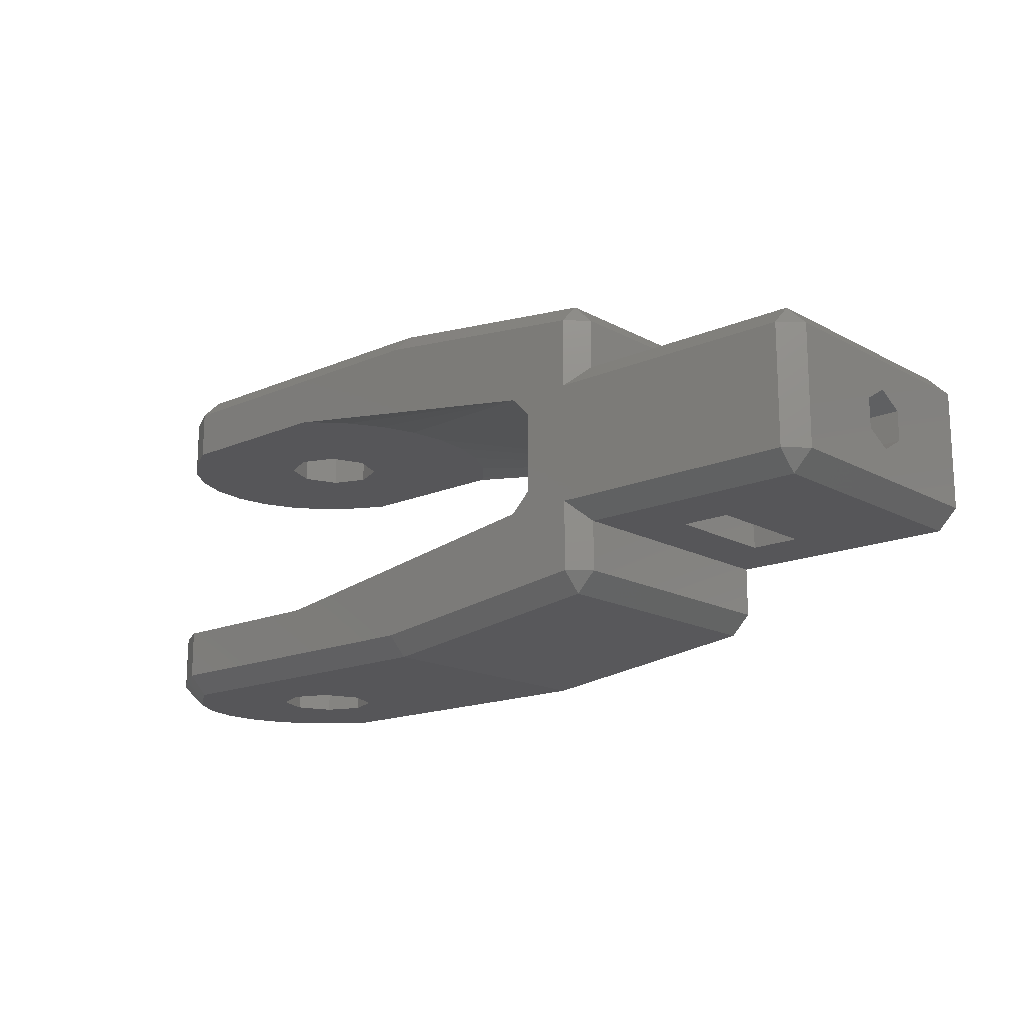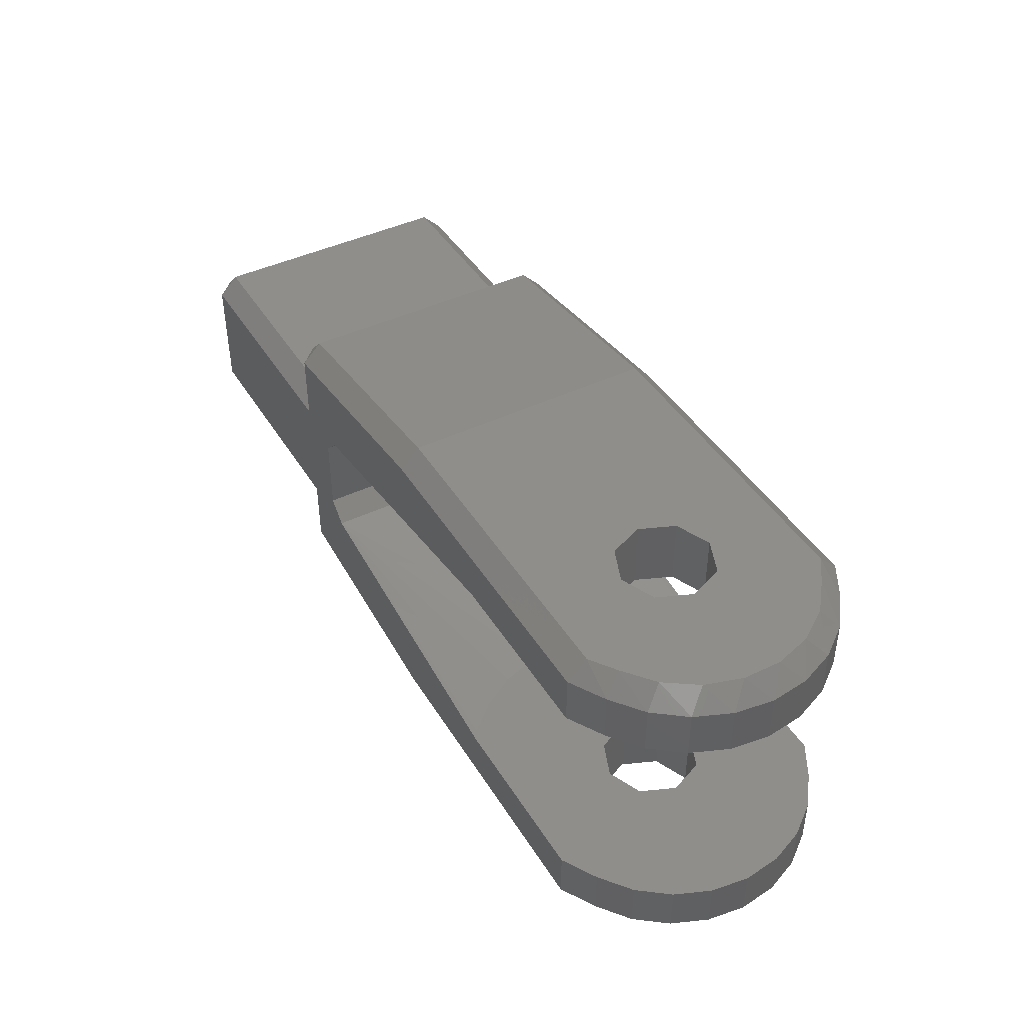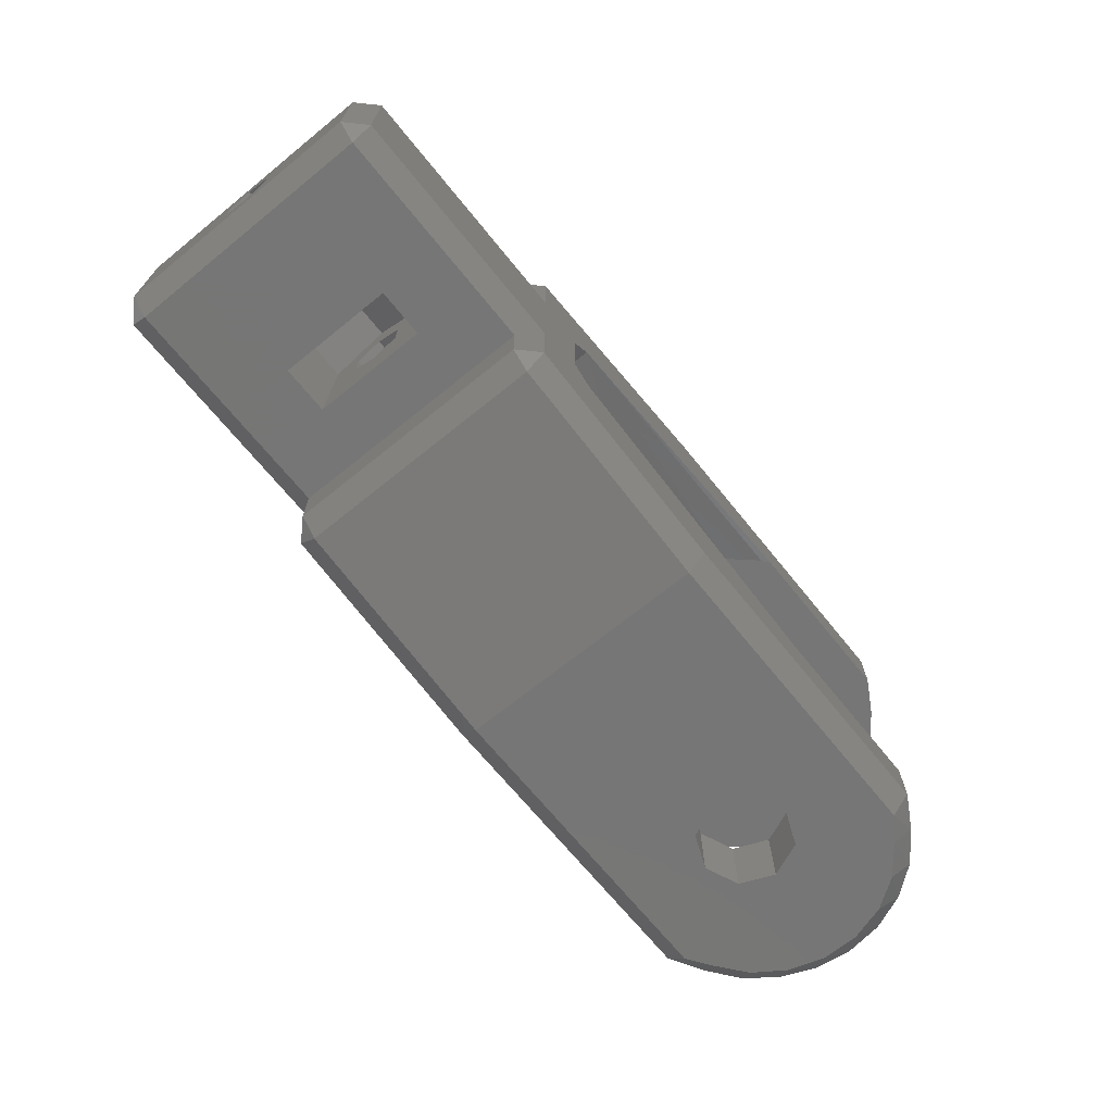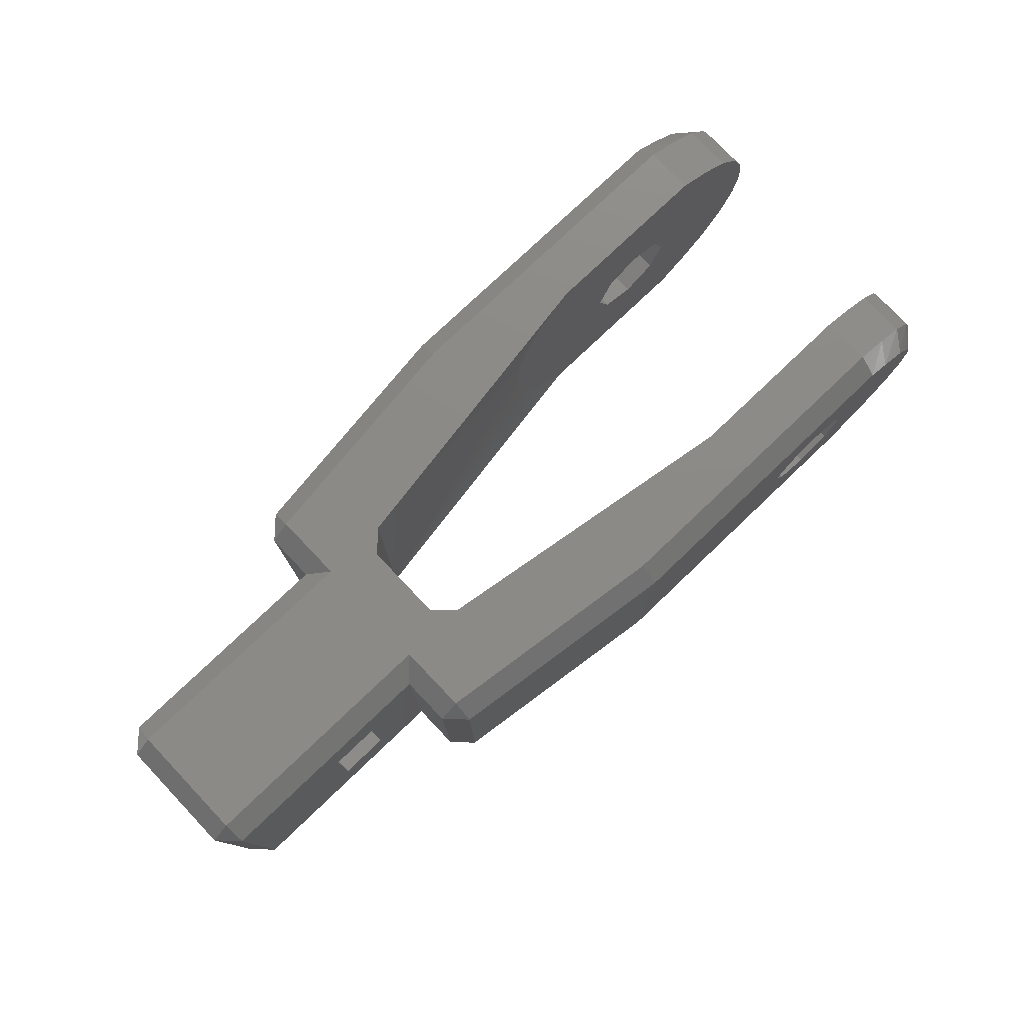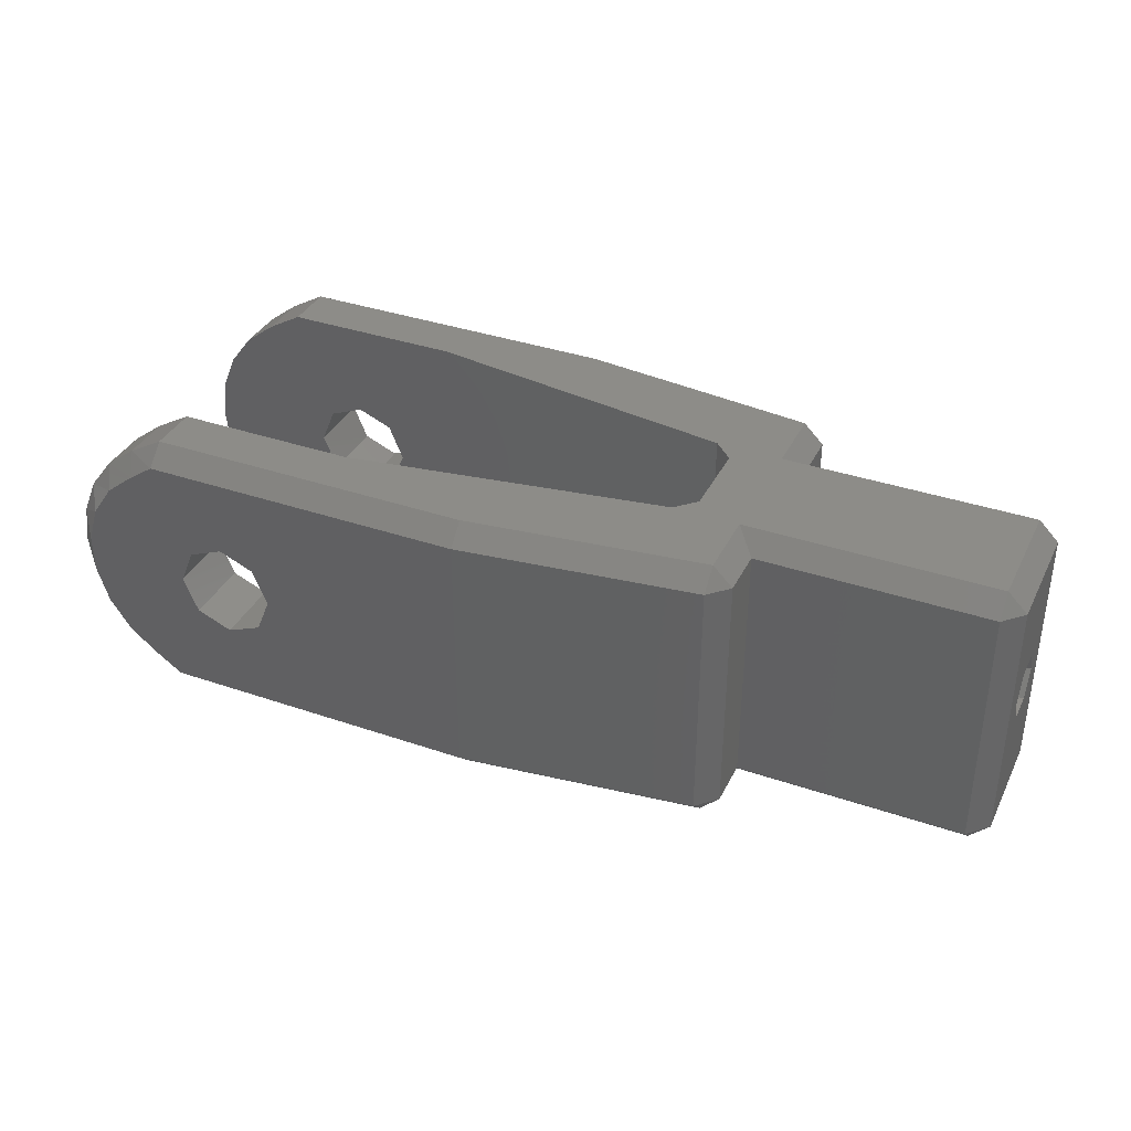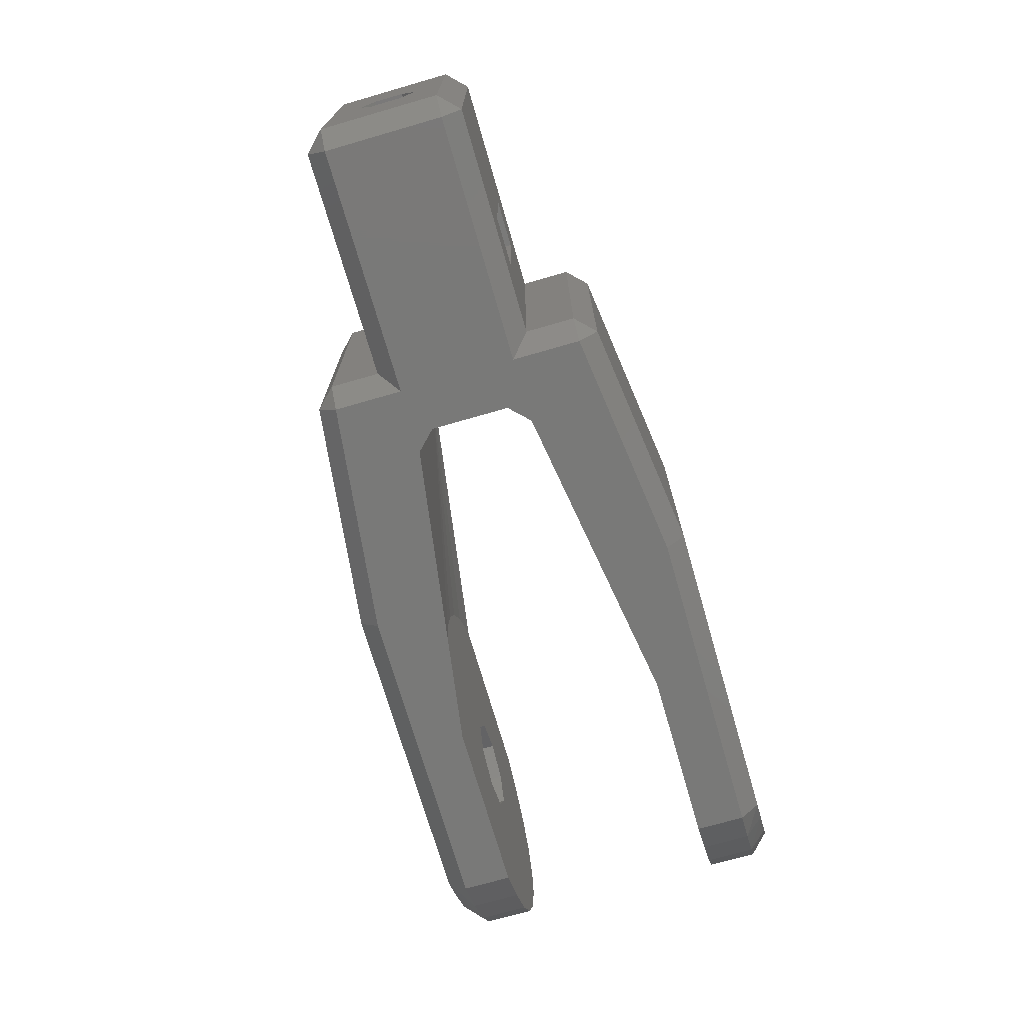
<metadata>
{"format":"stl","ext":"stl","renderer":"f3d","projection":"perspective","resolution":1024,"background":"white","views":[{"elev":-16.1,"azim":-138.1,"up":"+Y"},{"elev":43.4,"azim":60.5,"up":"+Y"},{"elev":-68.8,"azim":-51.0,"up":"+Y"},{"elev":77.5,"azim":-43.6,"up":"+Z"},{"elev":36.6,"azim":-156.0,"up":"+Z"},{"elev":-72.0,"azim":-73.9,"up":"+Z"}]}
</metadata>
<code>
# stl→obj: 200 verts, 412 faces
v 49.74 28 9.441
v 50 28 7.5
v 48.93 29 8.469
v 48.93 29 6.531
v 49.74 28 5.559
v 50 25.5 7.5
v 49.74 25.5 5.559
v 49.74 25.5 9.441
v 49 28 11.25
v 49 25.5 11.25
v 48.36 29 10.32
v 48.36 29 4.68
v 47.26 29 3.079
v 45.75 29 1.871
v 44.5 29 1
v 41 29 5
v 28 29 1
v 39.23 29 9.268
v 28 29 14
v 44.5 29 14
v 45.75 29 13.13
v 47.26 29 11.92
v 42.77 29 5.732
v 41 29 10
v 43.5 29 7.5
v 42.77 29 9.268
v 38.5 29 7.5
v 39.23 29 5.732
v 49 28 3.75
v 49 25.5 3.75
v 47.8 25.5 12.8
v 44.5 25.5 15
v 46.25 25.5 14
v 35.48 25.5 15
v 35.04 25.5 14.68
v 33.68 25.5 13.18
v 32.67 25.5 11.43
v 41 25.5 10
v 42.77 25.5 9.268
v 39.23 25.5 5.732
v 38.5 25.5 7.5
v 32.05 25.5 5.492
v 35.48 25.5 0
v 35.04 25.5 0.321
v 44.5 25.5 0
v 46.25 25.5 1.005
v 47.8 25.5 2.197
v 42.77 25.5 5.732
v 33.68 25.5 1.822
v 41 25.5 5
v 32.67 25.5 3.571
v 31.84 25.5 7.5
v 39.23 25.5 9.268
v 32.05 25.5 9.508
v 43.5 25.5 7.5
v 47.8 28 12.8
v 46.25 28 14
v 44.5 28 15
v 28 28 15
v 16 27.5 14
v 16 26.5 15
v 16 27.5 1
v 28 28 0
v 16 26.5 0
v 44.5 28 0
v 46.25 28 1.005
v 47.8 28 2.197
v 19.36 23.02 0
v 3.35 17 0
v 18.36 17.98 0
v 16 13.5 0
v 18.36 22.02 0
v 35.48 14.5 0
v 44.5 14.5 0
v 44.5 12 0
v 19.36 16.98 0
v 28 12 0
v 16 17 0
v 16 23 0
v 3.35 23 0
v 19.36 23.02 15
v 3.35 17 15
v 16 23 15
v 3.35 23 15
v 18.36 17.98 15
v 18.36 22.02 15
v 19.36 16.98 15
v 16 17 15
v 44.5 12 15
v 44.5 14.5 15
v 28 12 15
v 35.48 14.5 15
v 16 13.5 15
v 15 26.5 14
v 15 24 14
v 15 26.5 1
v 15 24 1
v 3.35 24 1
v 2.35 23 1
v 2.35 17 1
v 3.35 16 1
v 15 16 1
v 15 13.5 1
v 28 11 1
v 16 12.5 1
v 44.5 11 1
v 46.25 14.5 1.005
v 46.25 12 1.005
v 49 14.5 3.75
v 47.8 14.5 2.197
v 49.74 14.5 5.559
v 35.04 14.5 0.321
v 33.68 14.5 1.822
v 32.67 14.5 3.571
v 41 14.5 5
v 32.05 14.5 5.492
v 39.23 14.5 5.732
v 31.84 14.5 7.5
v 38.5 14.5 7.5
v 32.05 14.5 9.508
v 39.23 14.5 9.268
v 32.67 14.5 11.43
v 33.68 14.5 13.18
v 42.77 14.5 9.268
v 35.04 14.5 14.68
v 46.25 14.5 14
v 47.8 14.5 12.8
v 49 14.5 11.25
v 49.74 14.5 9.441
v 50 14.5 7.5
v 43.5 14.5 7.5
v 41 14.5 10
v 42.77 14.5 5.732
v 18.36 18.5 7.5
v 18.36 19.25 8.799
v 18.36 21.5 7.5
v 18.36 20.75 6.201
v 18.36 19.25 6.201
v 18.36 20.75 8.799
v 46.25 12 14
v 44.5 11 14
v 28 11 14
v 16 12.5 14
v 15 13.5 14
v 15 16 14
v 3.35 16 14
v 2.35 17 14
v 2.35 23 14
v 3.35 24 14
v 2.35 18.5 7.5
v 2.35 21.5 7.5
v 2.35 20.75 8.799
v 2.35 20.75 6.201
v 2.35 19.25 6.201
v 2.35 19.25 8.799
v 12.04 16 10.5
v 9.535 16 4.502
v 9.535 16 10.5
v 12.04 16 4.502
v 48.36 11 4.68
v 48.93 11 6.531
v 48.93 11 8.469
v 47.26 11 11.92
v 48.36 11 10.32
v 45.75 11 13.13
v 43.5 11 7.5
v 45.75 11 1.871
v 47.26 11 3.079
v 42.77 11 9.268
v 39.23 11 9.268
v 41 11 10
v 41 11 5
v 42.77 11 5.732
v 38.5 11 7.5
v 39.23 11 5.732
v 47.8 12 2.197
v 50 12 7.5
v 49.74 12 5.559
v 49 12 3.75
v 49.74 12 9.441
v 49 12 11.25
v 47.8 12 12.8
v 12.04 20.75 8.799
v 12.04 21.5 7.5
v 12.04 20.75 6.201
v 12.04 19.25 8.799
v 12.04 18.5 7.5
v 12.04 19.25 6.201
v 9.535 20.75 8.799
v 9.535 21.5 7.5
v 9.535 20.75 6.201
v 9.535 19.25 6.201
v 9.535 18.5 7.5
v 9.535 19.25 8.799
v 9.535 21.59 10.25
v 12.04 21.59 10.25
v 12.04 21.59 4.75
v 12.04 23.18 7.5
v 9.535 23.18 7.5
v 9.535 21.59 4.75
f 1 2 3
f 3 2 4
f 4 2 5
f 5 2 6
f 7 5 6
f 6 2 1
f 8 6 1
f 8 1 9
f 10 8 9
f 9 1 11
f 11 1 3
f 4 12 3
f 3 12 13
f 3 13 14
f 3 14 15
f 16 15 17
f 18 17 19
f 3 19 20
f 3 20 21
f 3 21 22
f 3 22 11
f 3 15 23
f 18 19 24
f 3 25 26
f 3 26 24
f 3 24 19
f 27 17 18
f 16 17 28
f 28 17 27
f 23 15 16
f 25 3 23
f 4 5 12
f 12 5 29
f 29 5 7
f 30 29 7
f 8 10 31
f 32 8 33
f 33 8 31
f 34 8 32
f 35 8 34
f 36 8 35
f 37 8 36
f 38 8 37
f 38 39 8
f 40 41 42
f 43 8 44
f 45 8 43
f 46 8 45
f 47 8 46
f 30 8 47
f 7 8 30
f 6 8 7
f 44 48 49
f 44 8 48
f 48 50 49
f 49 40 51
f 40 42 51
f 42 41 52
f 52 53 54
f 54 38 37
f 39 55 8
f 53 38 54
f 41 53 52
f 50 40 49
f 55 48 8
f 10 9 56
f 31 10 56
f 56 9 22
f 22 9 11
f 21 56 22
f 20 57 21
f 57 56 21
f 58 57 20
f 58 20 19
f 59 58 19
f 19 60 59
f 59 60 61
f 17 62 19
f 19 62 60
f 17 63 62
f 62 63 64
f 15 65 17
f 17 65 63
f 15 66 65
f 14 66 15
f 13 67 14
f 14 67 66
f 13 29 67
f 12 29 13
f 16 50 48
f 23 16 48
f 48 55 23
f 23 55 25
f 28 40 50
f 16 28 50
f 27 41 40
f 28 27 40
f 53 41 27
f 18 53 27
f 53 18 38
f 38 18 24
f 38 24 39
f 39 24 26
f 39 26 55
f 55 26 25
f 67 29 30
f 47 67 30
f 67 47 66
f 66 47 46
f 66 46 65
f 65 46 45
f 65 45 63
f 63 45 43
f 63 43 68
f 68 69 63
f 70 71 72
f 73 74 75
f 73 75 76
f 76 75 77
f 76 77 71
f 76 71 70
f 72 71 78
f 72 78 69
f 72 69 68
f 79 69 80
f 63 69 79
f 64 63 79
f 44 68 43
f 49 68 44
f 51 68 49
f 42 68 51
f 52 68 42
f 81 68 52
f 81 52 54
f 81 54 37
f 81 37 36
f 81 36 35
f 81 35 34
f 32 58 59
f 34 32 61
f 61 32 59
f 82 83 84
f 81 34 83
f 85 86 82
f 87 85 88
f 89 90 91
f 90 92 91
f 93 87 88
f 88 85 82
f 82 86 83
f 86 81 83
f 83 34 61
f 92 93 91
f 92 87 93
f 33 57 58
f 32 33 58
f 31 56 57
f 33 31 57
f 83 61 94
f 95 83 94
f 61 60 94
f 62 96 60
f 60 96 94
f 96 62 64
f 64 79 96
f 96 79 97
f 79 80 97
f 97 80 98
f 99 98 80
f 80 69 99
f 99 69 100
f 100 69 101
f 78 102 69
f 69 102 101
f 78 71 102
f 102 71 103
f 77 104 71
f 71 104 105
f 103 71 105
f 75 106 77
f 77 106 104
f 107 108 74
f 74 108 75
f 75 108 106
f 109 110 111
f 111 110 107
f 111 107 74
f 111 74 73
f 111 73 112
f 111 112 113
f 111 113 114
f 115 114 116
f 117 116 118
f 119 118 120
f 121 122 123
f 124 123 125
f 111 125 92
f 111 92 90
f 111 90 126
f 111 126 127
f 111 127 128
f 111 128 129
f 111 129 130
f 124 111 131
f 132 123 124
f 111 124 125
f 121 123 132
f 119 120 122
f 115 116 117
f 111 114 115
f 133 111 115
f 119 122 121
f 131 111 133
f 117 118 119
f 76 112 73
f 76 113 112
f 76 114 113
f 76 116 114
f 76 118 116
f 76 87 118
f 85 87 70
f 70 87 76
f 134 85 70
f 134 135 85
f 72 136 70
f 72 86 136
f 136 137 70
f 138 134 70
f 135 139 86
f 86 85 135
f 139 136 86
f 137 138 70
f 81 86 72
f 68 81 72
f 118 87 120
f 120 87 122
f 122 87 123
f 123 87 125
f 125 87 92
f 140 126 90
f 89 140 90
f 141 140 89
f 141 89 91
f 142 141 91
f 142 91 93
f 143 142 93
f 143 93 144
f 93 88 145
f 144 93 145
f 145 88 82
f 146 145 82
f 146 82 147
f 82 84 148
f 147 82 148
f 84 83 95
f 149 84 95
f 84 149 148
f 97 98 95
f 95 98 149
f 96 97 94
f 94 97 95
f 98 99 149
f 149 99 148
f 150 100 147
f 99 151 148
f 151 152 148
f 153 100 154
f 148 155 147
f 155 150 147
f 154 100 150
f 99 100 153
f 99 153 151
f 155 148 152
f 101 146 100
f 100 146 147
f 156 102 145
f 157 158 101
f 159 102 156
f 101 102 159
f 101 159 157
f 146 158 145
f 146 101 158
f 158 156 145
f 102 103 145
f 145 103 144
f 105 143 103
f 103 143 144
f 105 104 142
f 143 105 142
f 160 161 162
f 163 160 164
f 164 160 162
f 165 160 163
f 141 160 165
f 166 160 141
f 106 160 104
f 167 160 106
f 168 160 167
f 169 166 141
f 170 171 142
f 172 160 173
f 174 170 142
f 104 160 172
f 104 175 142
f 175 174 142
f 172 175 104
f 142 171 141
f 171 169 141
f 166 173 160
f 106 108 167
f 108 176 167
f 110 176 107
f 107 176 108
f 111 130 177
f 178 111 177
f 109 111 178
f 179 109 178
f 177 130 129
f 180 177 129
f 180 129 128
f 181 180 128
f 181 128 127
f 182 181 127
f 182 127 126
f 140 182 126
f 110 109 179
f 176 110 179
f 169 124 166
f 166 124 131
f 173 166 133
f 133 166 131
f 115 172 173
f 133 115 173
f 117 175 172
f 115 117 172
f 119 174 175
f 117 119 175
f 170 174 119
f 121 170 119
f 170 121 171
f 171 121 132
f 171 132 169
f 169 132 124
f 139 183 184
f 136 139 184
f 184 185 137
f 136 184 137
f 186 183 135
f 135 183 139
f 187 186 134
f 134 186 135
f 187 134 188
f 188 134 138
f 185 188 138
f 137 185 138
f 165 140 141
f 165 182 140
f 189 152 151
f 190 189 151
f 151 153 191
f 190 151 191
f 153 154 192
f 191 153 192
f 150 193 154
f 154 193 192
f 150 155 193
f 193 155 194
f 155 152 194
f 194 152 189
f 158 195 156
f 156 195 196
f 185 197 188
f 183 156 196
f 197 196 198
f 186 156 183
f 184 183 196
f 159 156 187
f 159 187 188
f 159 188 197
f 184 197 185
f 197 184 196
f 187 156 186
f 193 158 157
f 199 195 200
f 194 189 195
f 200 195 190
f 200 191 157
f 200 190 191
f 191 192 157
f 194 158 193
f 195 158 194
f 190 195 189
f 192 193 157
f 200 157 159
f 197 200 159
f 160 178 161
f 179 178 160
f 168 179 160
f 176 179 168
f 167 176 168
f 163 182 165
f 164 181 163
f 163 181 182
f 164 180 181
f 162 180 164
f 161 177 162
f 162 177 180
f 178 177 161
f 196 195 199
f 198 196 199
f 199 200 197
f 198 199 197

</code>
